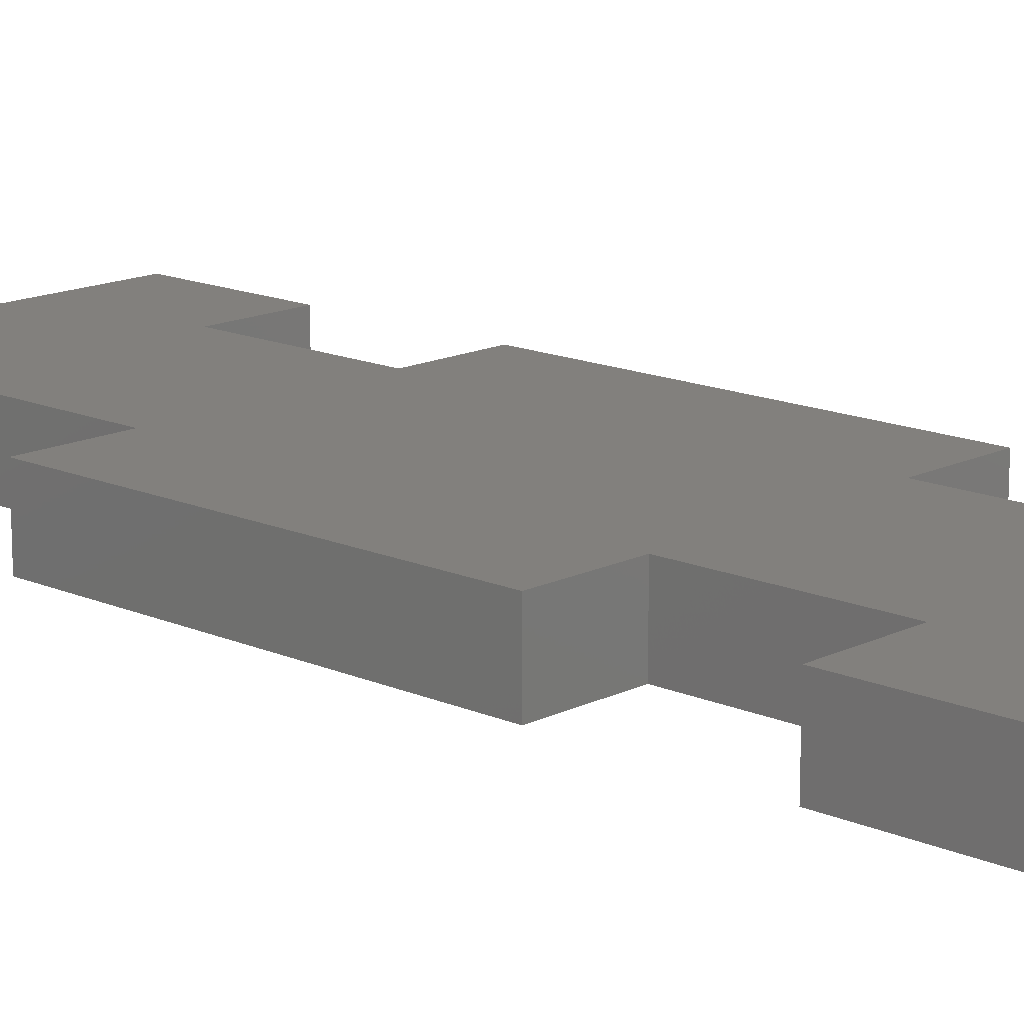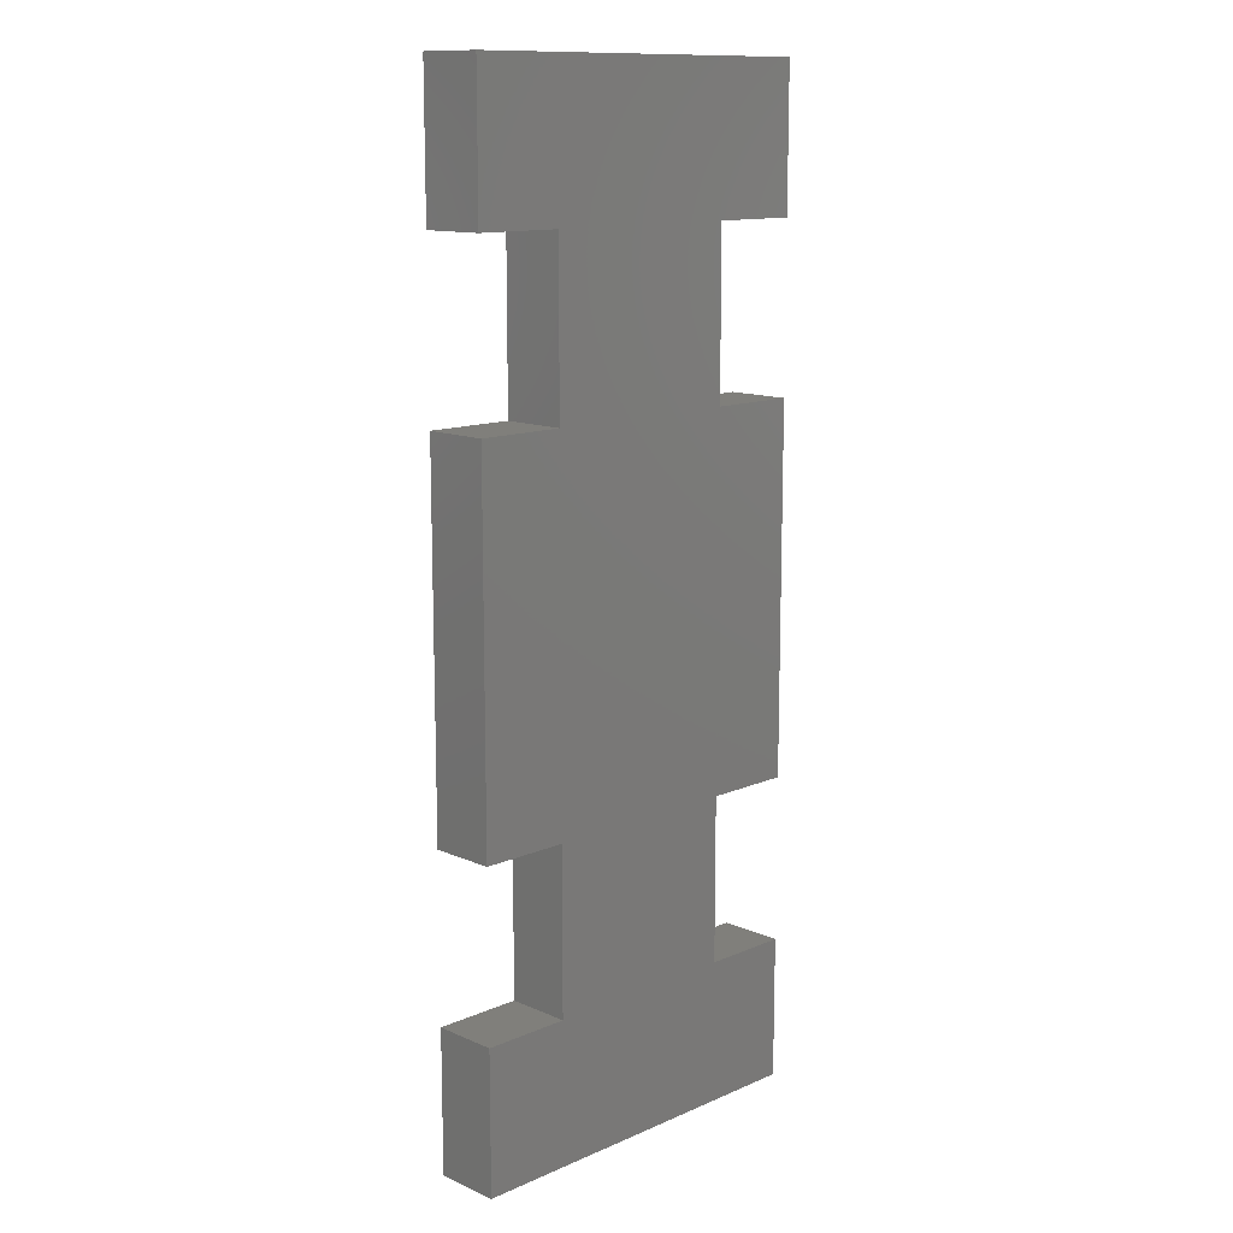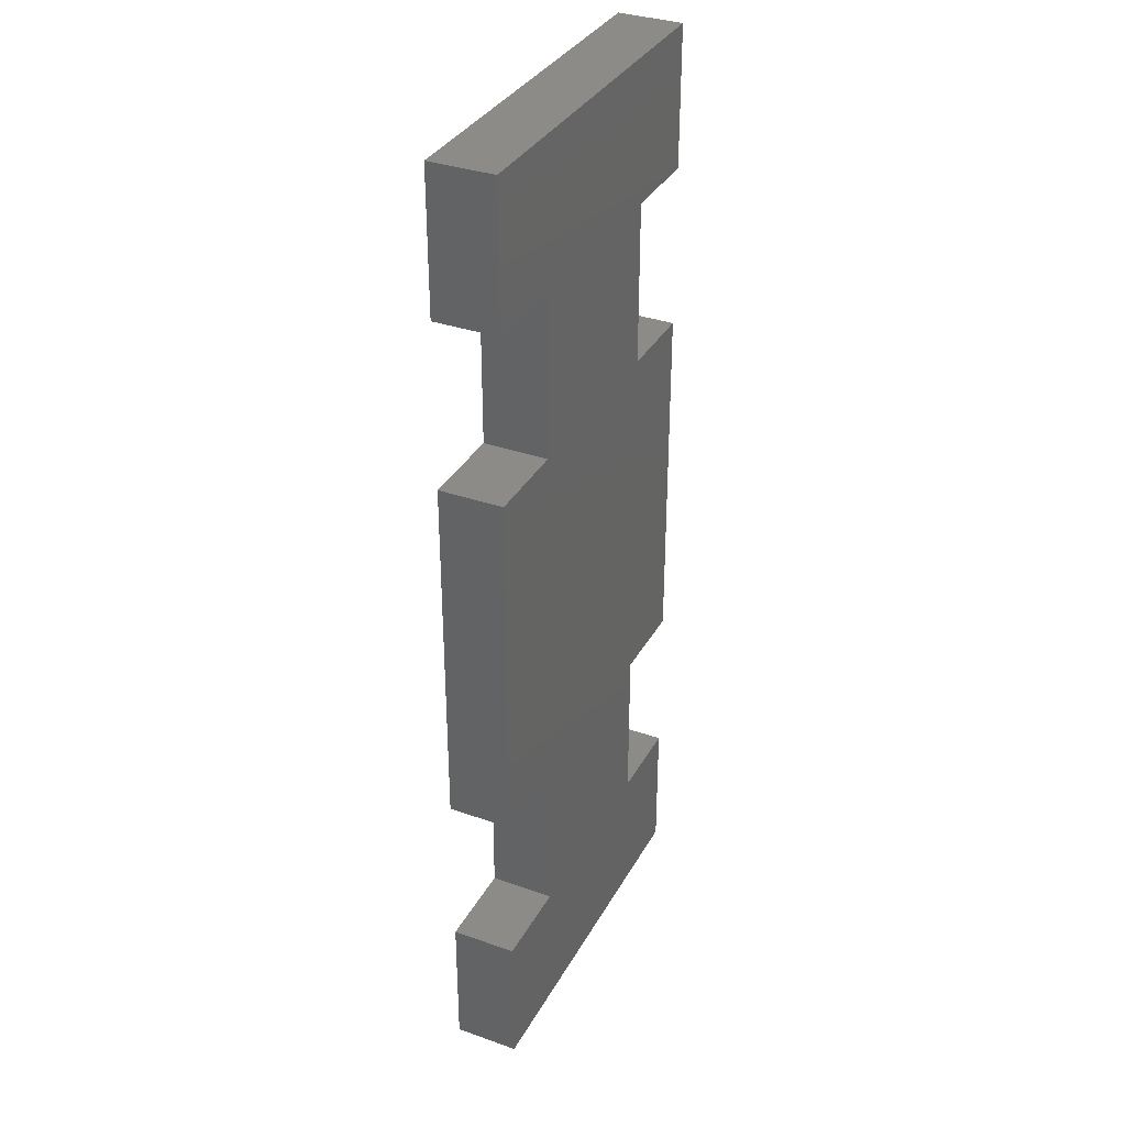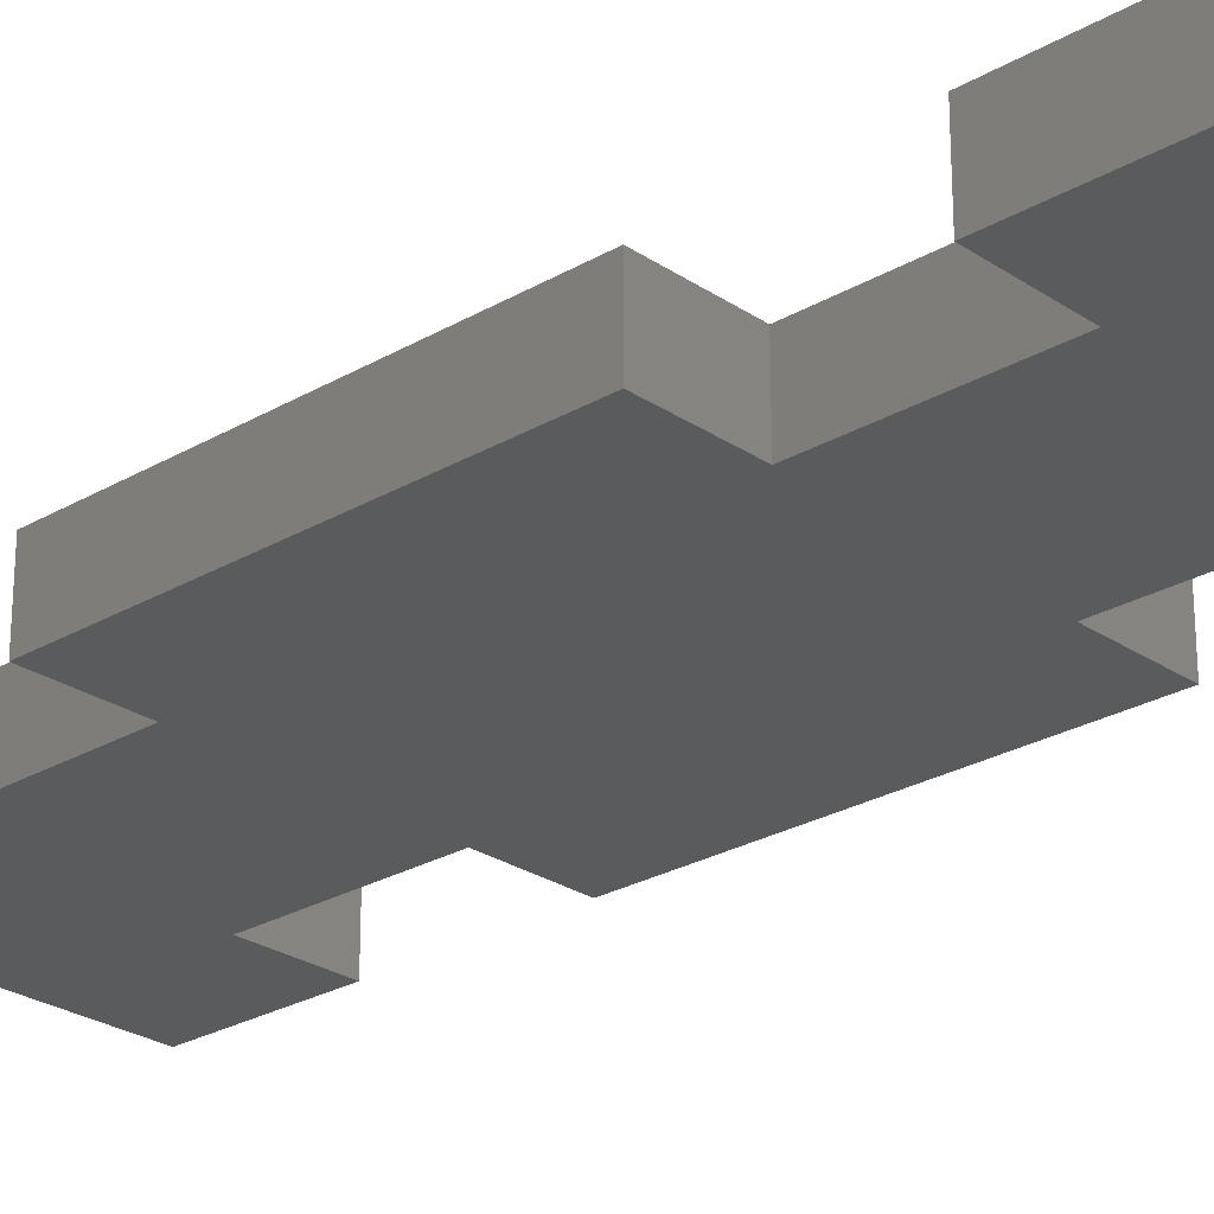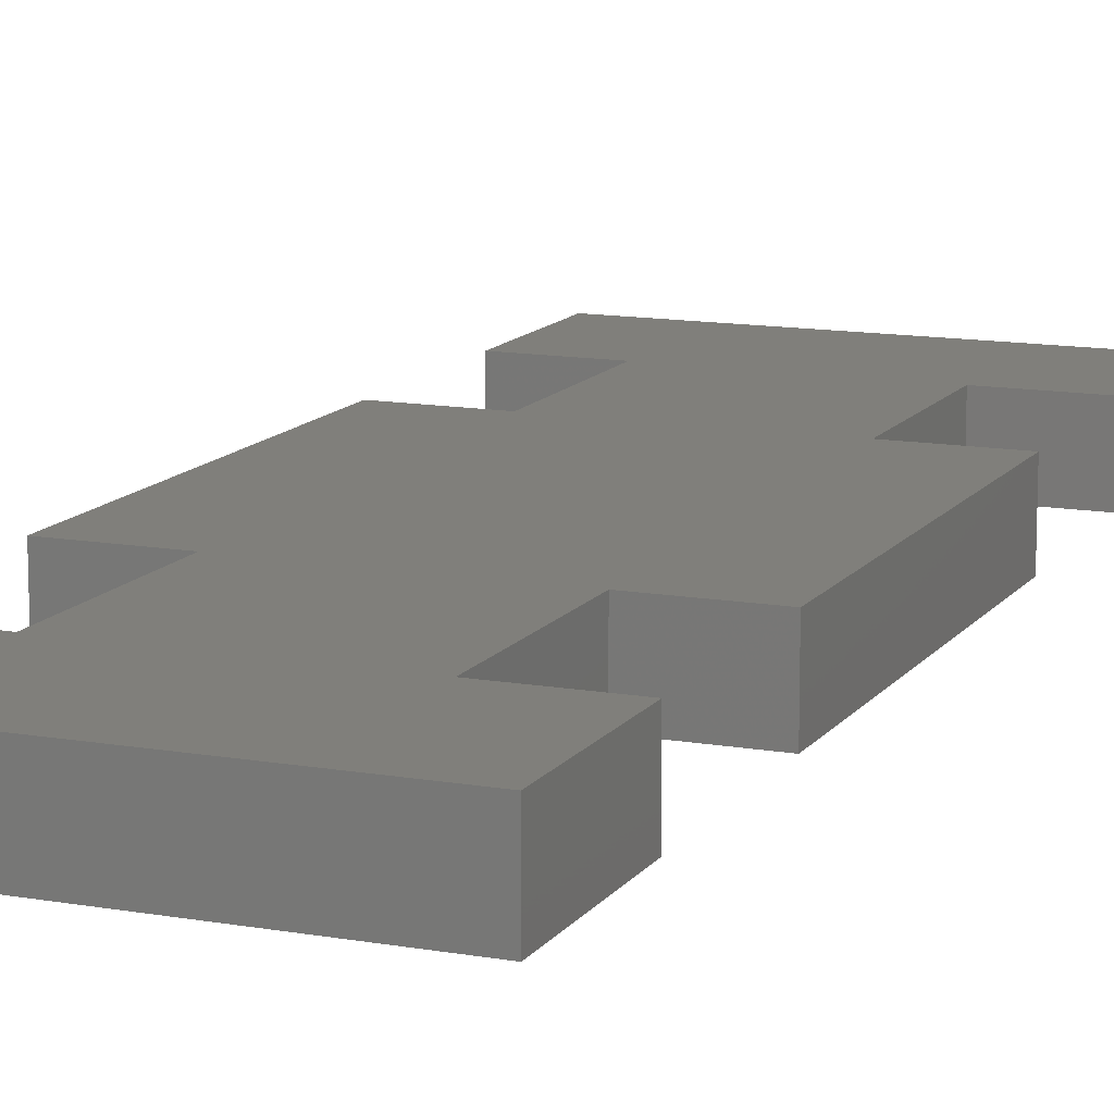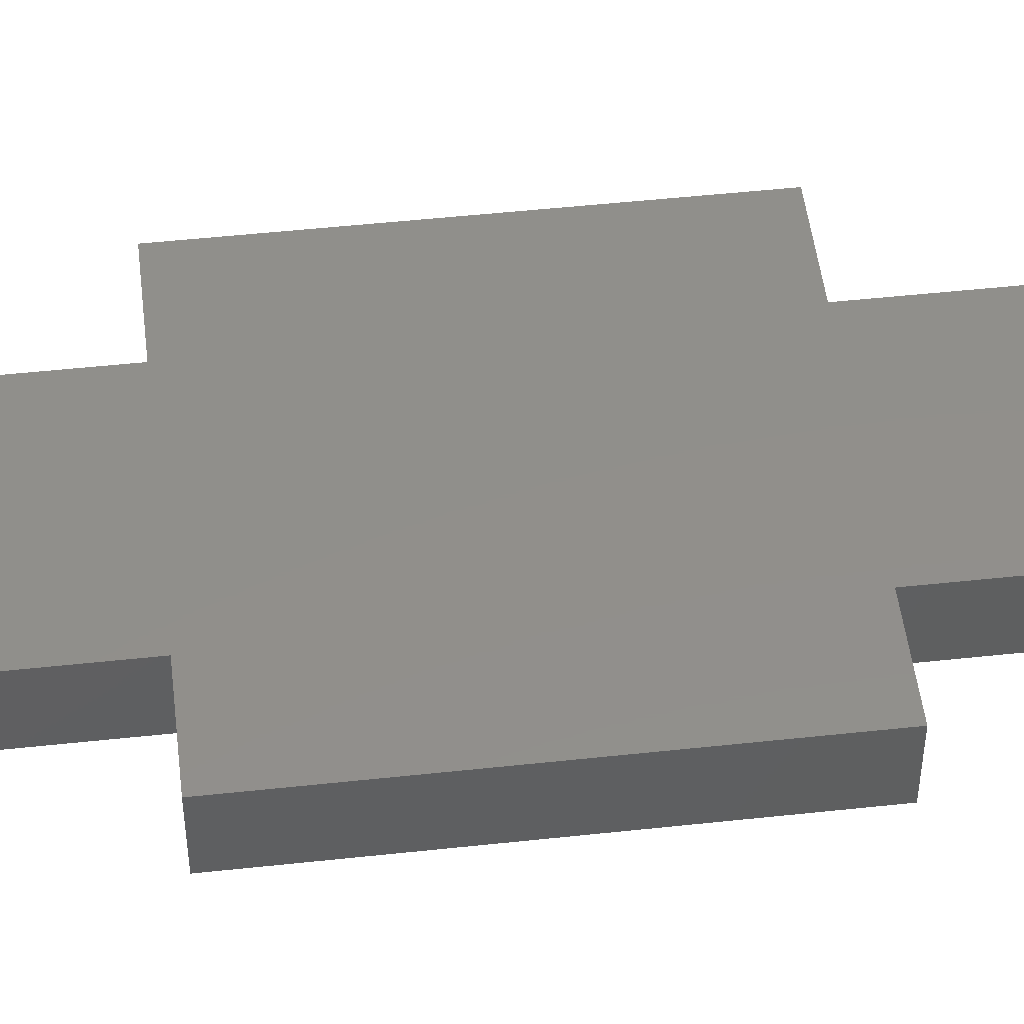
<metadata>
{"format":"stl","ext":"stl","renderer":"f3d","projection":"perspective","resolution":1024,"background":"white","views":[{"elev":14.9,"azim":133.4,"up":"+Z"},{"elev":12.7,"azim":-44.8,"up":"+Y"},{"elev":34.4,"azim":115.4,"up":"+Y"},{"elev":-25.8,"azim":-47.0,"up":"+Z"},{"elev":12.7,"azim":-157.7,"up":"+Z"},{"elev":50.0,"azim":-96.8,"up":"+Z"}]}
</metadata>
<code>
# stl→obj: 40 verts, 76 faces
v -7.25 -19 -1.25
v -7.25 -13.5 1.25
v -7.25 -13.5 -1.25
v -7.25 -19 1.25
v -7.25 13.5 -1.25
v -7.25 19 1.25
v -7.25 19 -1.25
v -7.25 13.5 1.25
v -7.25 -7.1 -1.25
v -7.25 7.1 1.25
v -7.25 7.1 -1.25
v -7.25 -7.1 1.25
v -3.85 -7.1 1.25
v -3.85 7.1 1.25
v 7.25 19 1.25
v 3.85 13.5 1.25
v 7.25 13.5 1.25
v 3.85 7.1 1.25
v 3.85 -7.1 1.25
v -3.85 13.5 1.25
v 7.25 -7.1 1.25
v 7.25 7.1 1.25
v 3.85 -13.5 1.25
v 7.25 -19 1.25
v 7.25 -13.5 1.25
v -3.85 -13.5 1.25
v 7.25 -13.5 -1.25
v 7.25 -19 -1.25
v 7.25 19 -1.25
v 7.25 13.5 -1.25
v 7.25 7.1 -1.25
v 7.25 -7.1 -1.25
v -3.85 7.1 -1.25
v -3.85 -7.1 -1.25
v 3.85 -13.5 -1.25
v 3.85 -7.1 -1.25
v 3.85 7.1 -1.25
v -3.85 -13.5 -1.25
v 3.85 13.5 -1.25
v -3.85 13.5 -1.25
f 1 2 3
f 2 1 4
f 5 6 7
f 6 5 8
f 9 10 11
f 10 9 12
f 10 13 14
f 13 10 12
f 15 16 17
f 14 18 16
f 18 14 19
f 14 16 20
f 15 20 16
f 6 20 15
f 20 6 8
f 18 21 22
f 21 18 19
f 23 24 25
f 13 19 14
f 19 13 23
f 26 23 13
f 23 26 24
f 4 26 2
f 26 4 24
f 24 27 25
f 27 24 28
f 17 29 15
f 29 17 30
f 21 31 22
f 31 21 32
f 29 6 15
f 6 29 7
f 9 33 34
f 33 9 11
f 28 35 27
f 34 36 35
f 36 34 37
f 34 35 38
f 28 38 35
f 1 38 28
f 38 1 3
f 36 31 32
f 31 36 37
f 39 29 30
f 33 37 34
f 37 33 39
f 40 39 33
f 39 40 29
f 7 40 5
f 40 7 29
f 1 24 4
f 24 1 28
f 18 39 16
f 39 18 37
f 39 17 16
f 17 39 30
f 31 18 22
f 18 31 37
f 33 20 40
f 20 33 14
f 5 20 8
f 20 5 40
f 33 10 14
f 10 33 11
f 23 36 19
f 36 23 35
f 36 21 19
f 21 36 32
f 27 23 25
f 23 27 35
f 38 13 34
f 13 38 26
f 38 2 26
f 2 38 3
f 9 13 12
f 13 9 34

</code>
